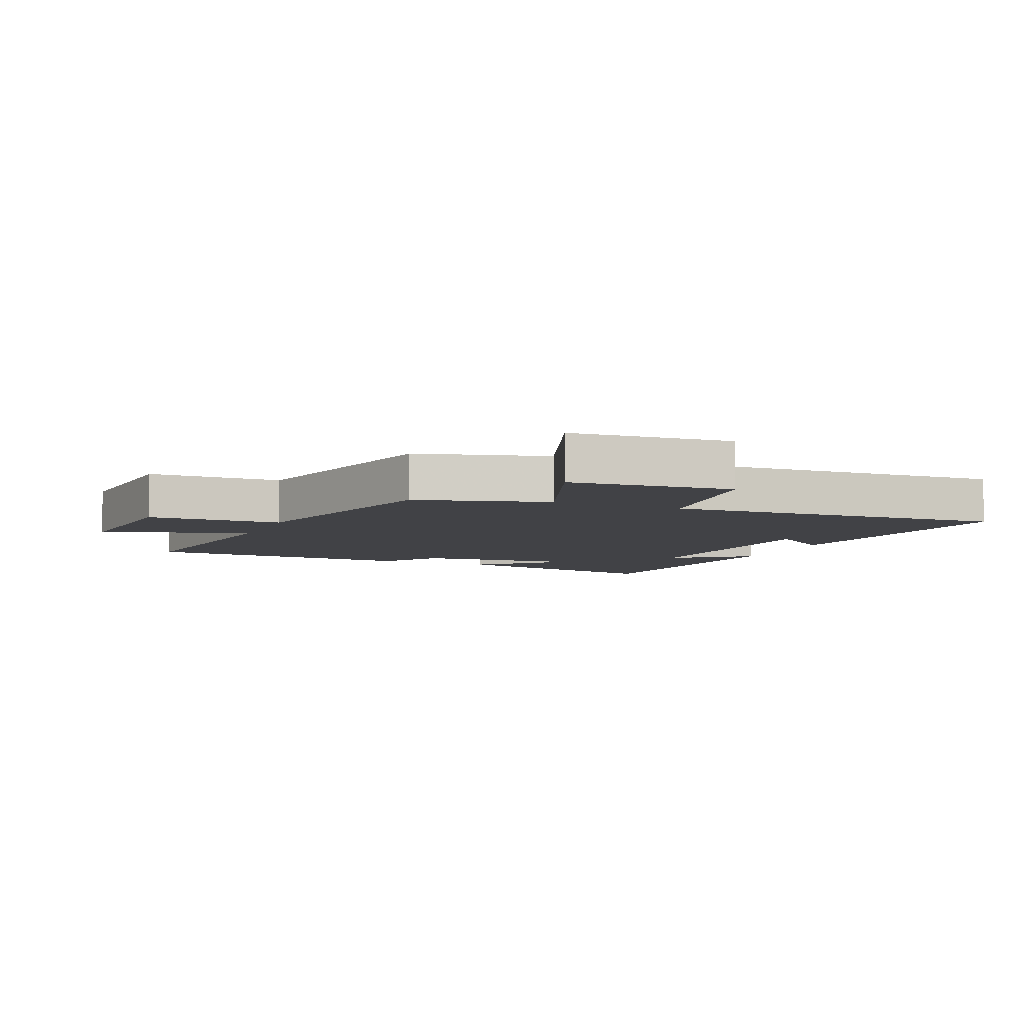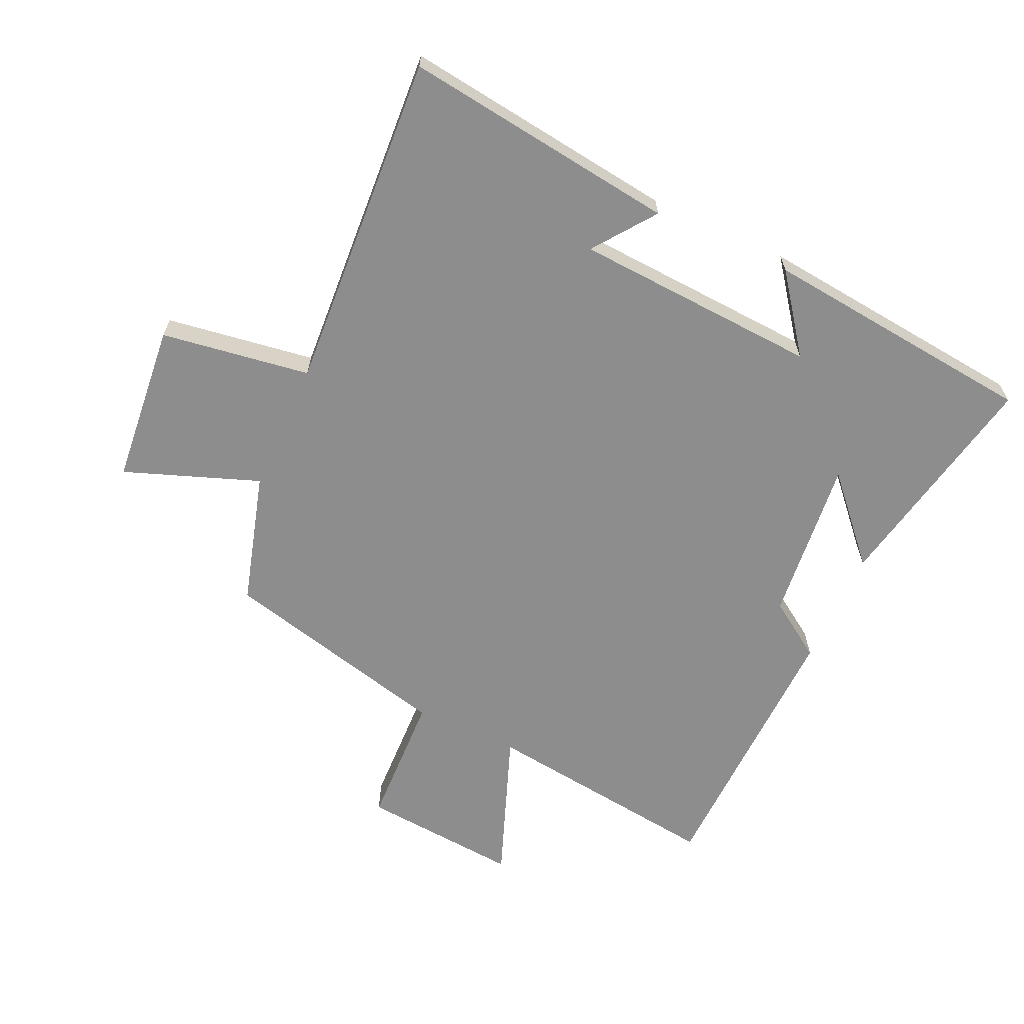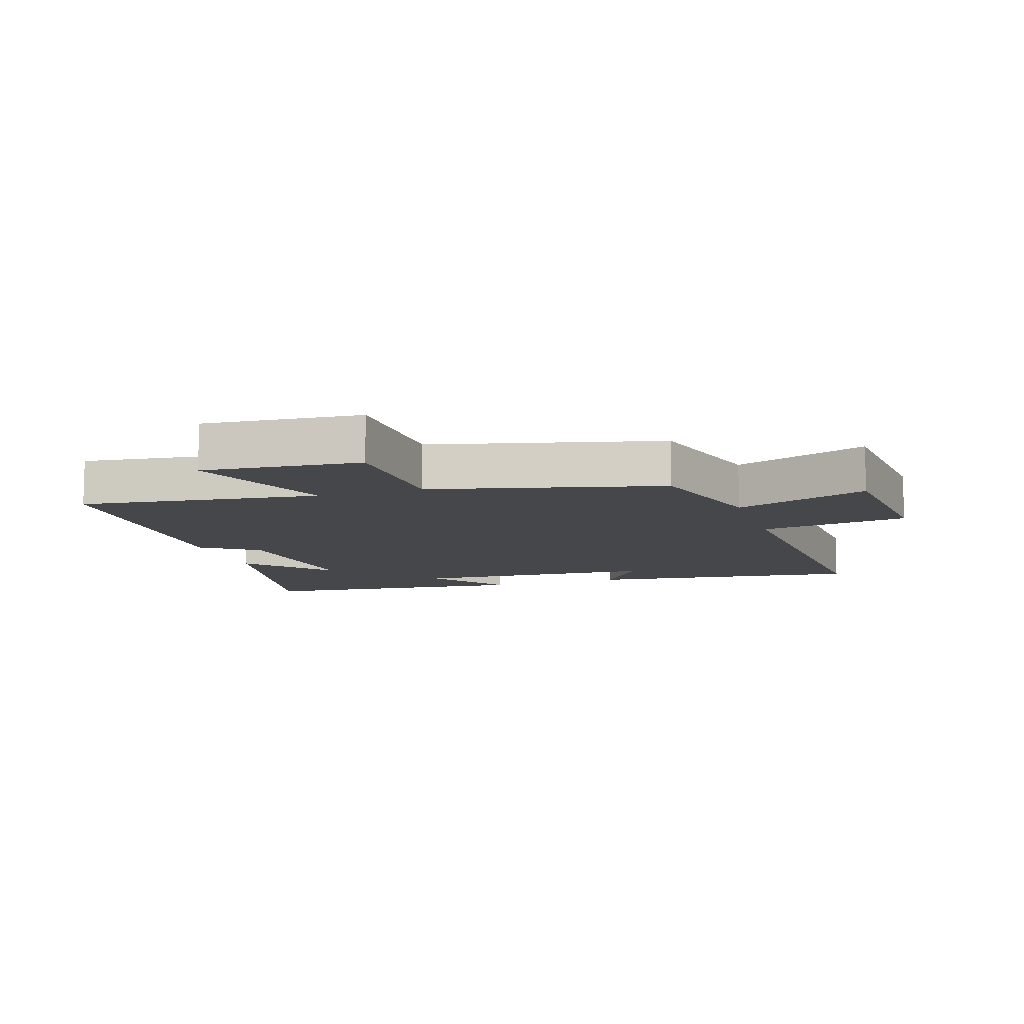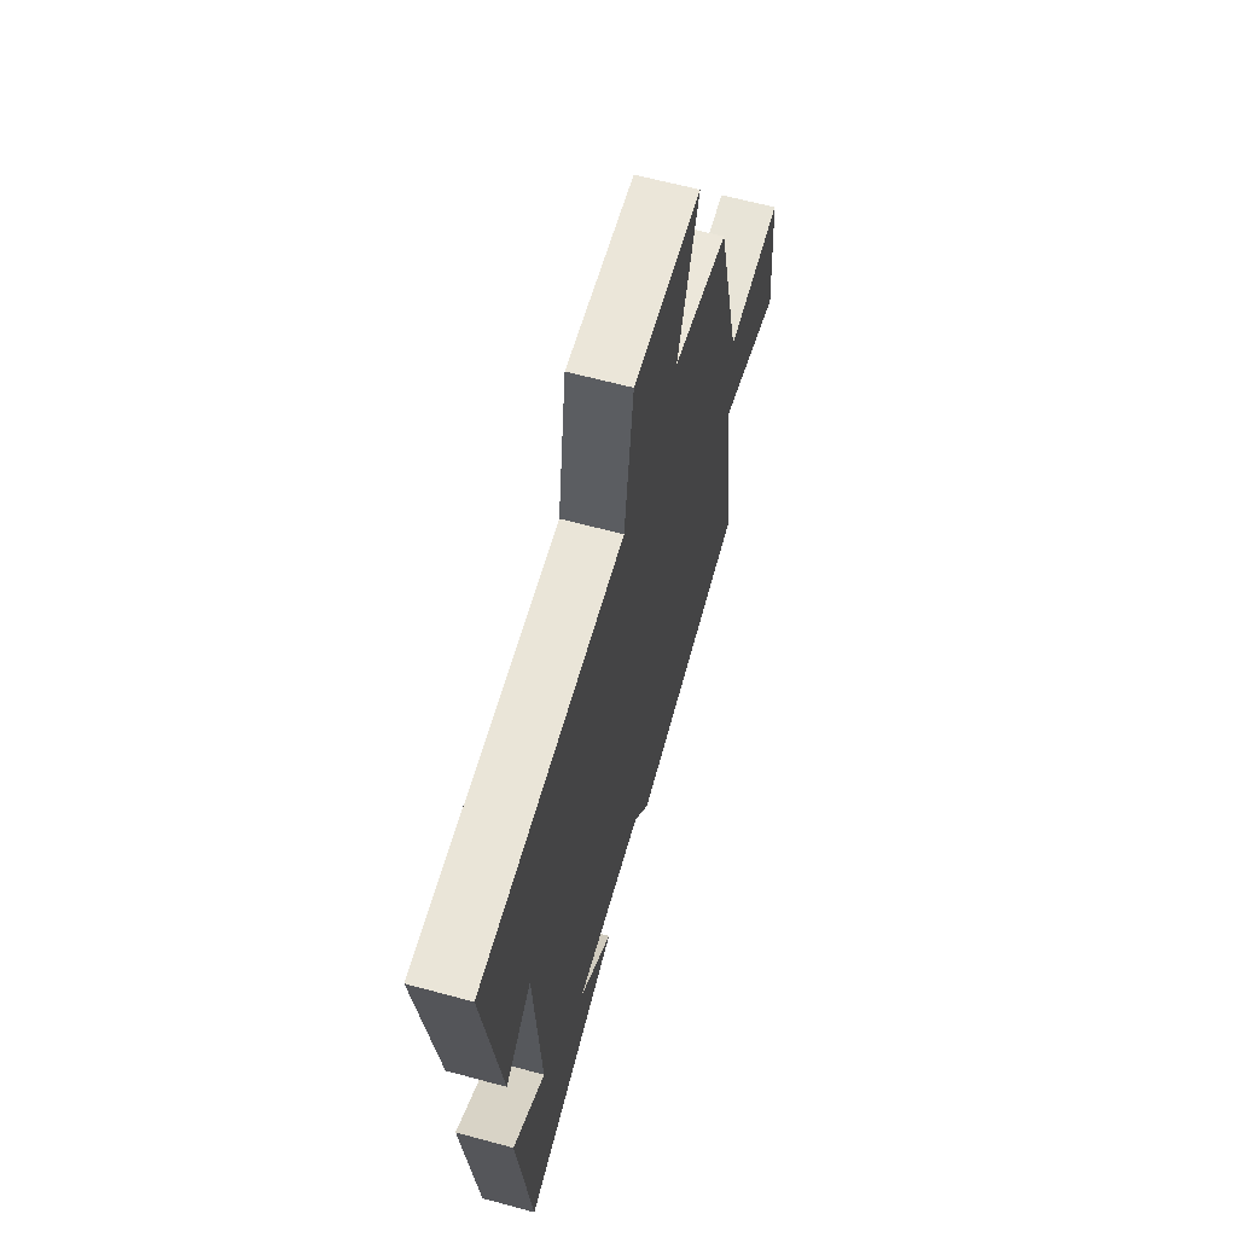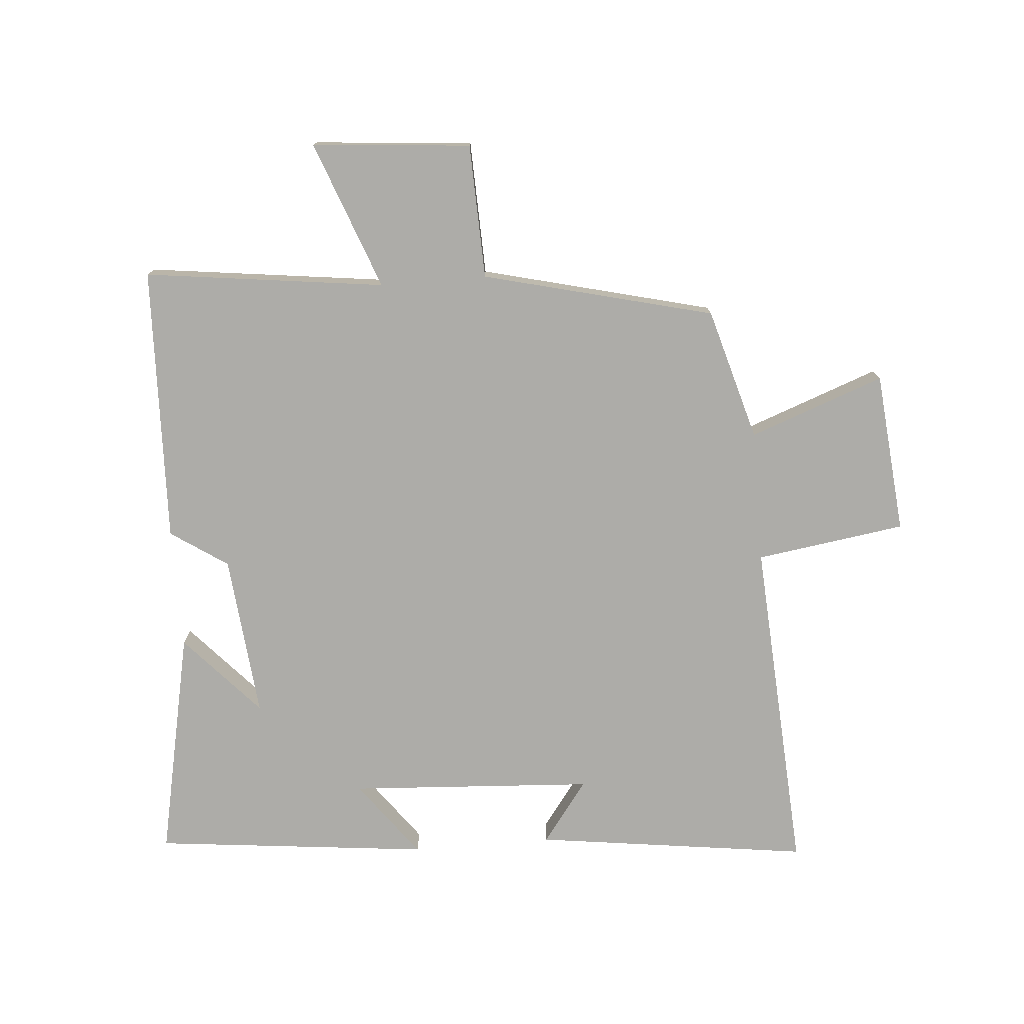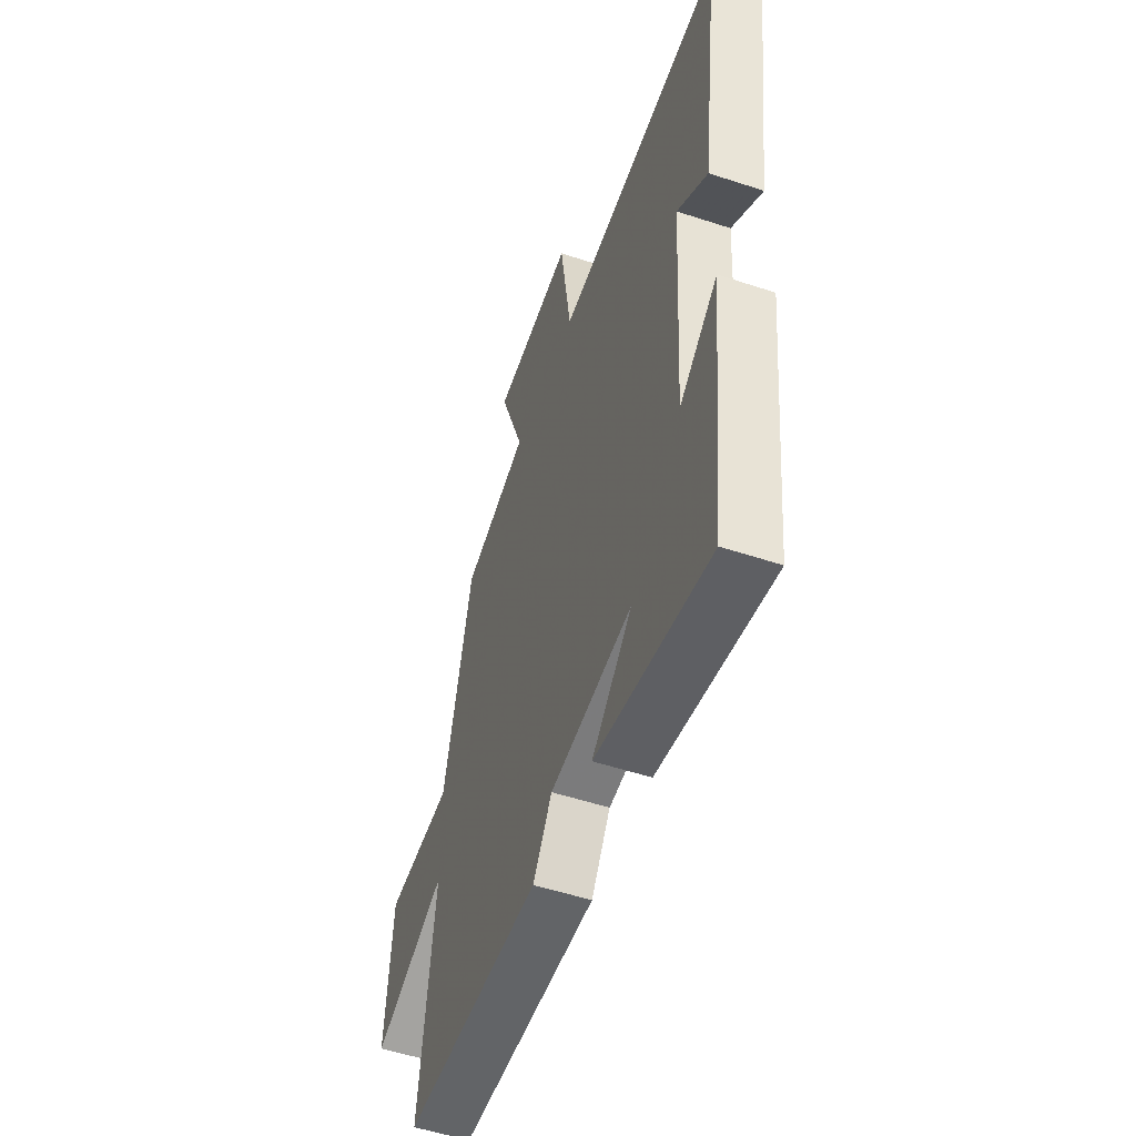
<metadata>
{"format":"obj","ext":"obj","renderer":"f3d","projection":"perspective","resolution":1024,"background":"white","views":[{"elev":-6.7,"azim":-22.9,"up":"+Y"},{"elev":-64.7,"azim":65.6,"up":"+Y"},{"elev":-10.3,"azim":-72.0,"up":"+Y"},{"elev":63.4,"azim":105.3,"up":"+Z"},{"elev":-76.6,"azim":-85.3,"up":"+Y"},{"elev":-53.0,"azim":70.5,"up":"+Z"}]}
</metadata>
<code>
v -0.408 0.07 0.44
v -0.197 0.07 0.5
v -0.276 0.07 0.715
v -0.018 0.07 0.739
v 0.017 0.07 0.5
v 0.559 0.07 0.533
v 0.5 0.07 0.094
v 0.402 0.07 0.167
v 0.378 0.07 -0.225
v 0.5 0.07 -0.134
v 0.452 0.07 -0.575
v 0.087 0.07 -0.5
v 0.216 0.07 -0.383
v -0.046 0.07 -0.409
v -0.107 0.07 -0.5
v -0.549 0.07 -0.485
v -0.5 0.07 -0.101
v -0.737 0.07 -0.19
v -0.715 0.07 0.064
v -0.5 0.07 0.071
v -0.408 0 0.44
v -0.197 0 0.5
v -0.276 0 0.715
v -0.018 0 0.739
v 0.017 0 0.5
v 0.559 0 0.533
v 0.5 0 0.094
v 0.402 0 0.167
v 0.378 0 -0.225
v 0.5 0 -0.134
v 0.452 0 -0.575
v 0.087 0 -0.5
v 0.216 0 -0.383
v -0.046 0 -0.409
v -0.107 0 -0.5
v -0.549 0 -0.485
v -0.5 0 -0.101
v -0.737 0 -0.19
v -0.715 0 0.064
v -0.5 0 0.071
f 17 18 19 20
f 17 20 1 2
f 16 17 2
f 15 16 2
f 14 15 2
f 13 14 2
f 10 11 12 13
f 9 10 13
f 13 2 3
f 9 13 3
f 8 9 3
f 5 6 7 8
f 5 8 3
f 3 4 5
f 40 39 38 37
f 22 21 40 37
f 22 37 36
f 22 36 35
f 22 35 34
f 22 34 33
f 33 32 31 30
f 33 30 29
f 23 22 33
f 23 33 29
f 23 29 28
f 28 27 26 25
f 23 28 25
f 25 24 23
f 1 21 22 2
f 2 22 23 3
f 3 23 24 4
f 4 24 25 5
f 5 25 26 6
f 6 26 27 7
f 7 27 28 8
f 8 28 29 9
f 9 29 30 10
f 10 30 31 11
f 11 31 32 12
f 12 32 33 13
f 13 33 34 14
f 14 34 35 15
f 15 35 36 16
f 16 36 37 17
f 17 37 38 18
f 18 38 39 19
f 19 39 40 20
f 20 40 21 1

</code>
